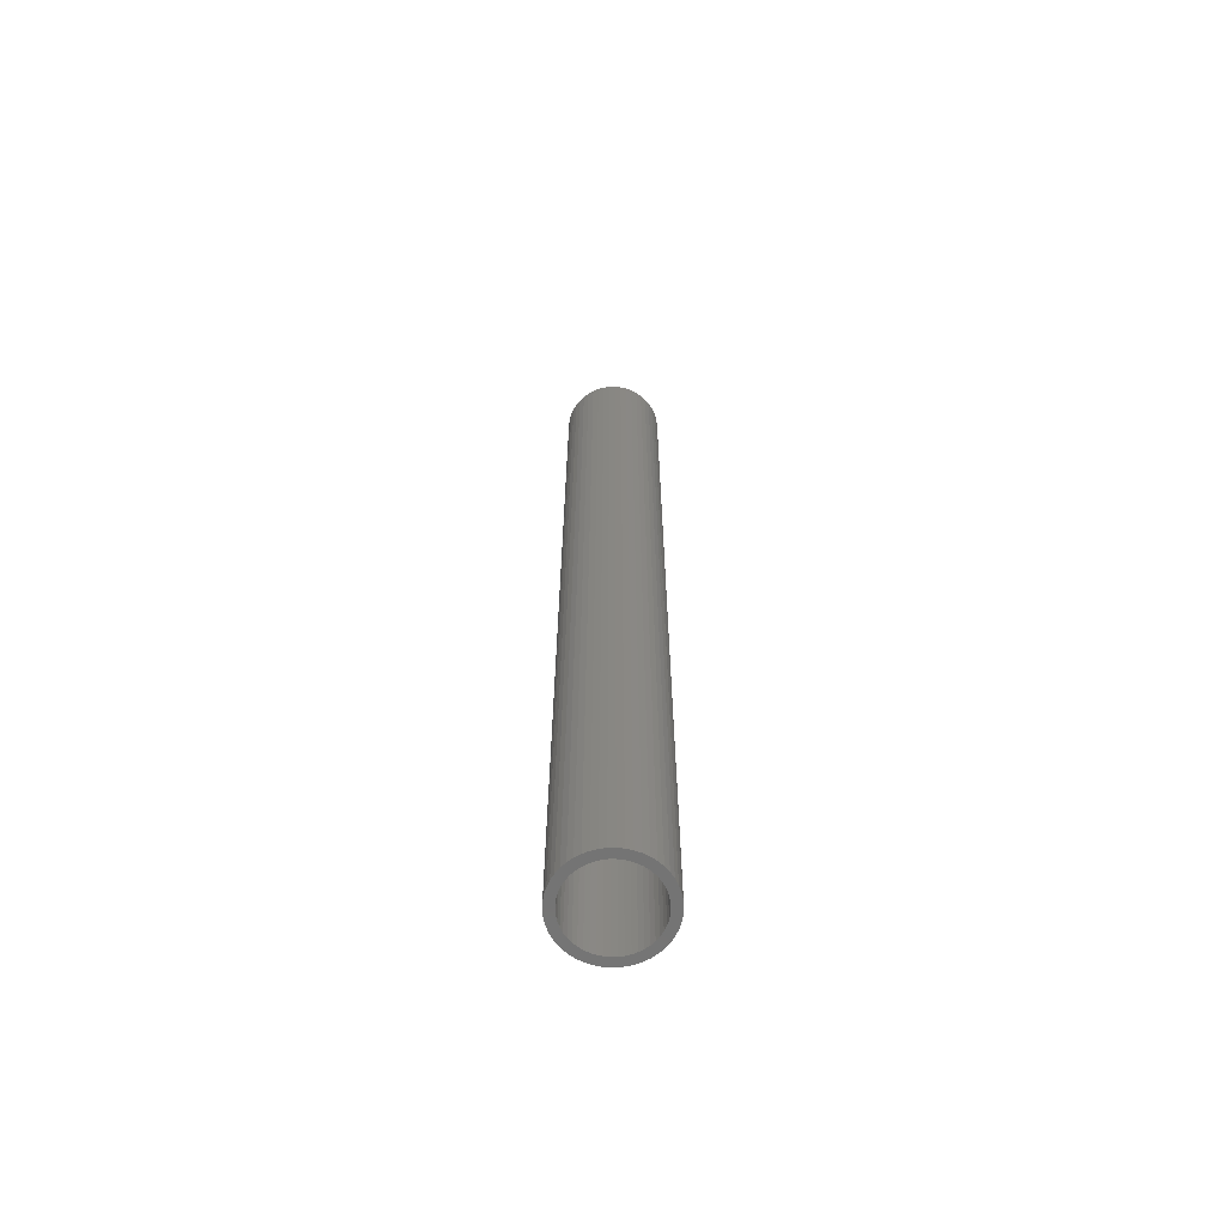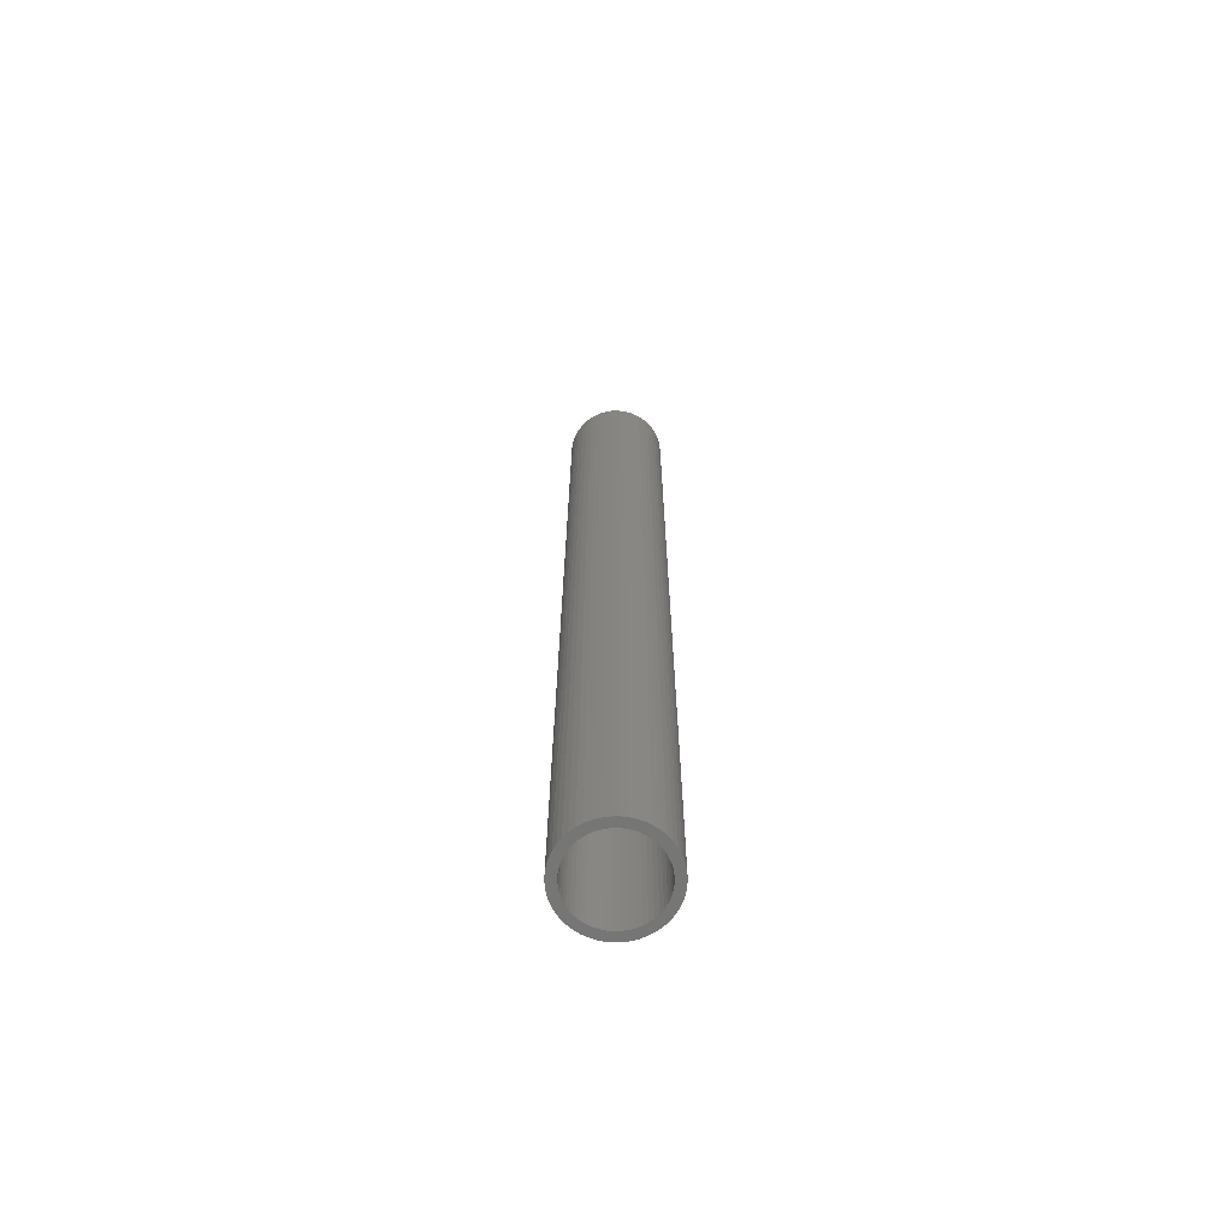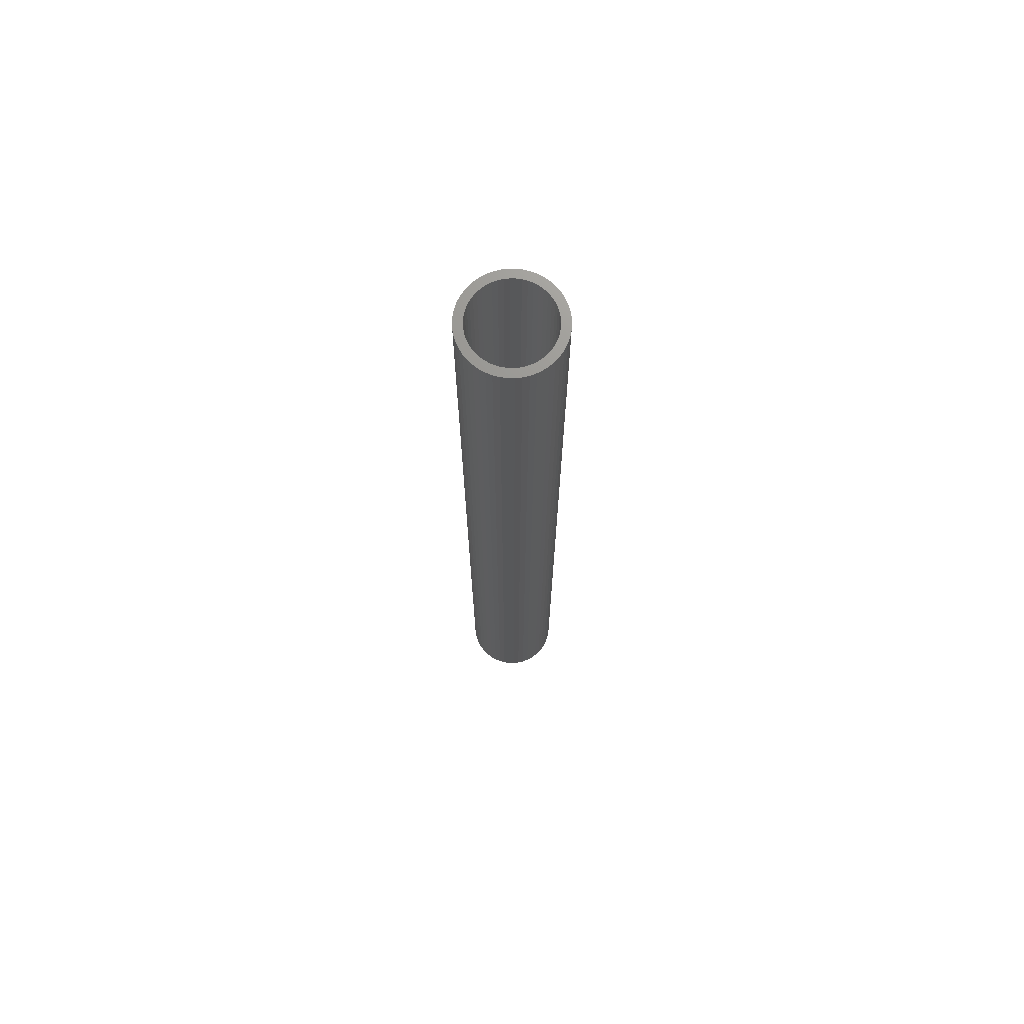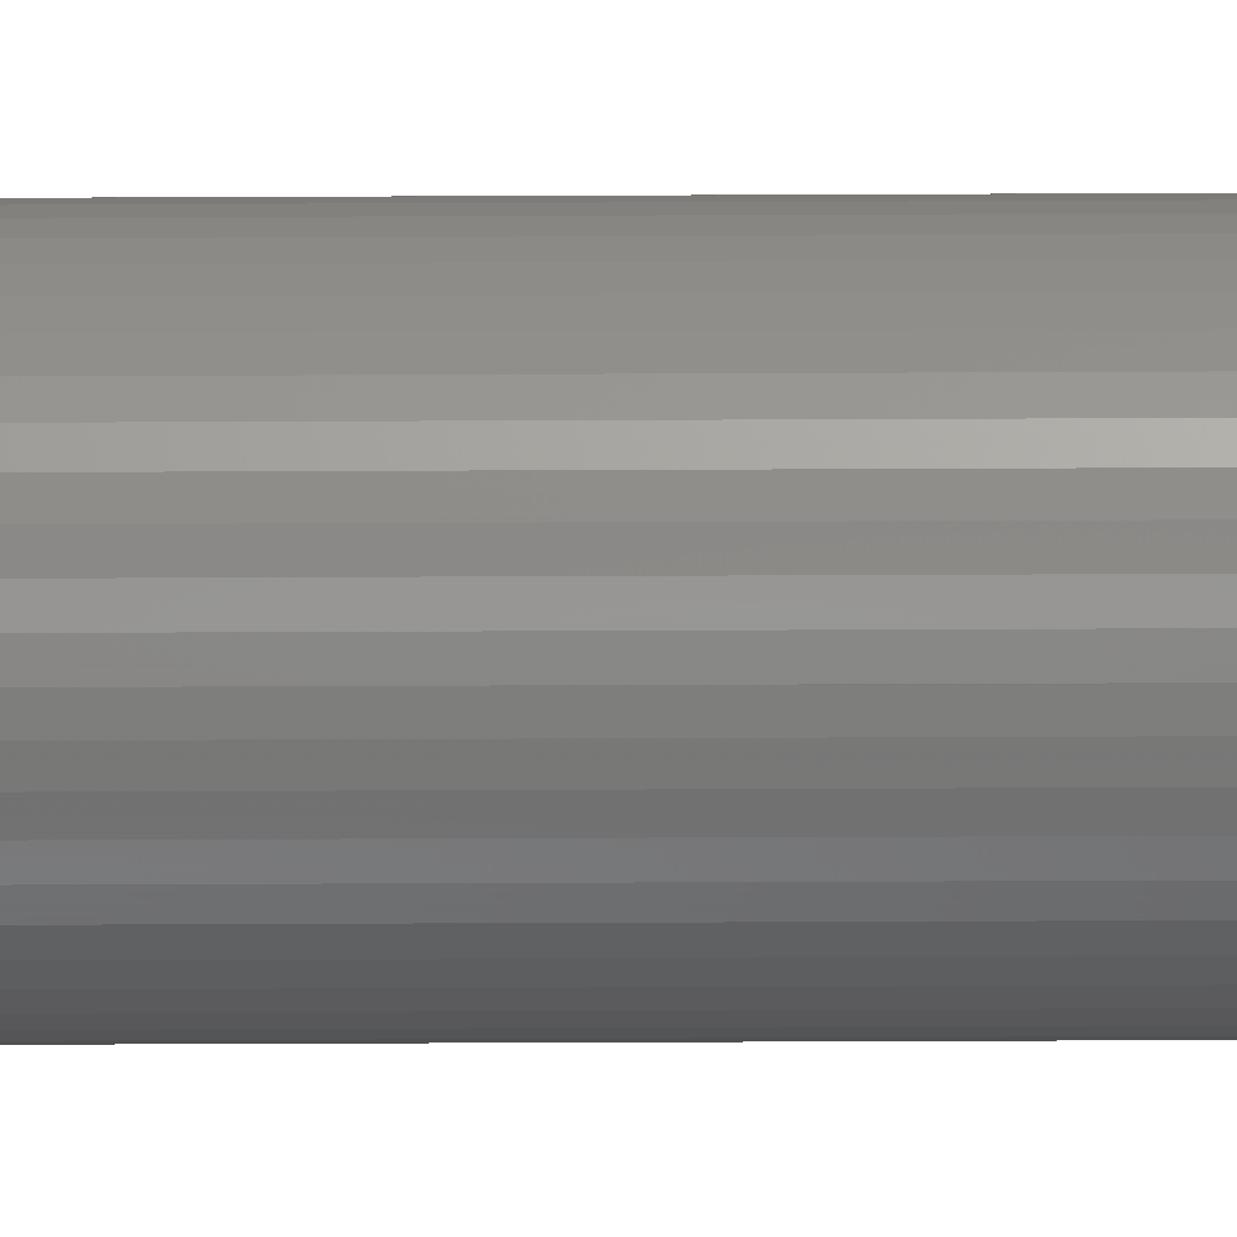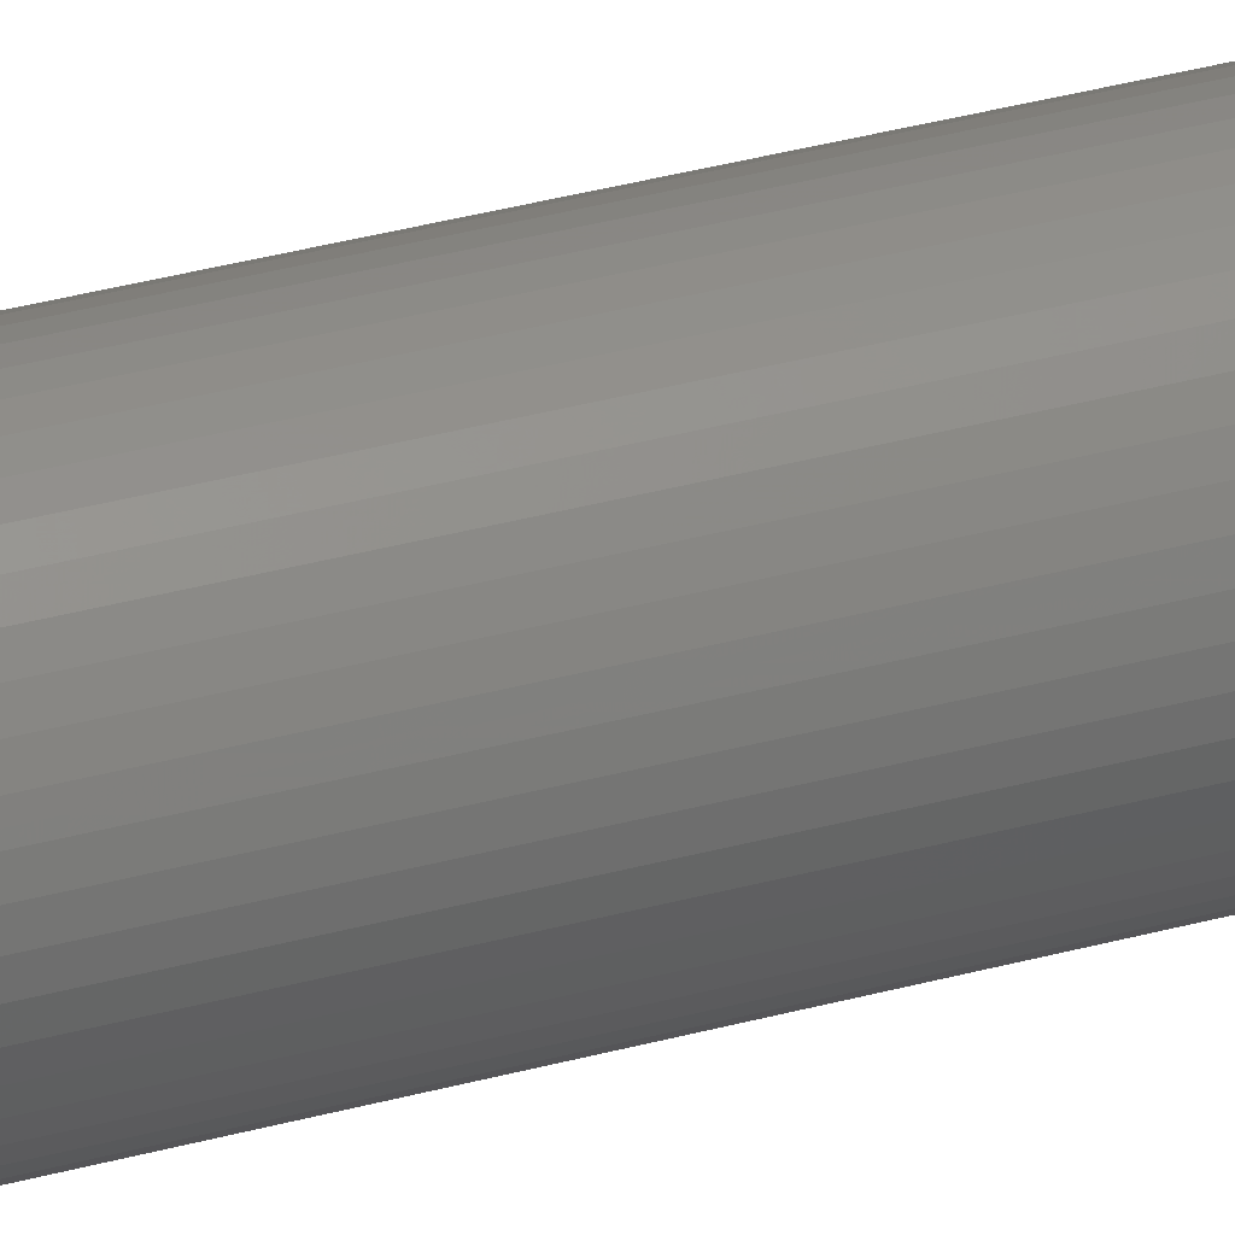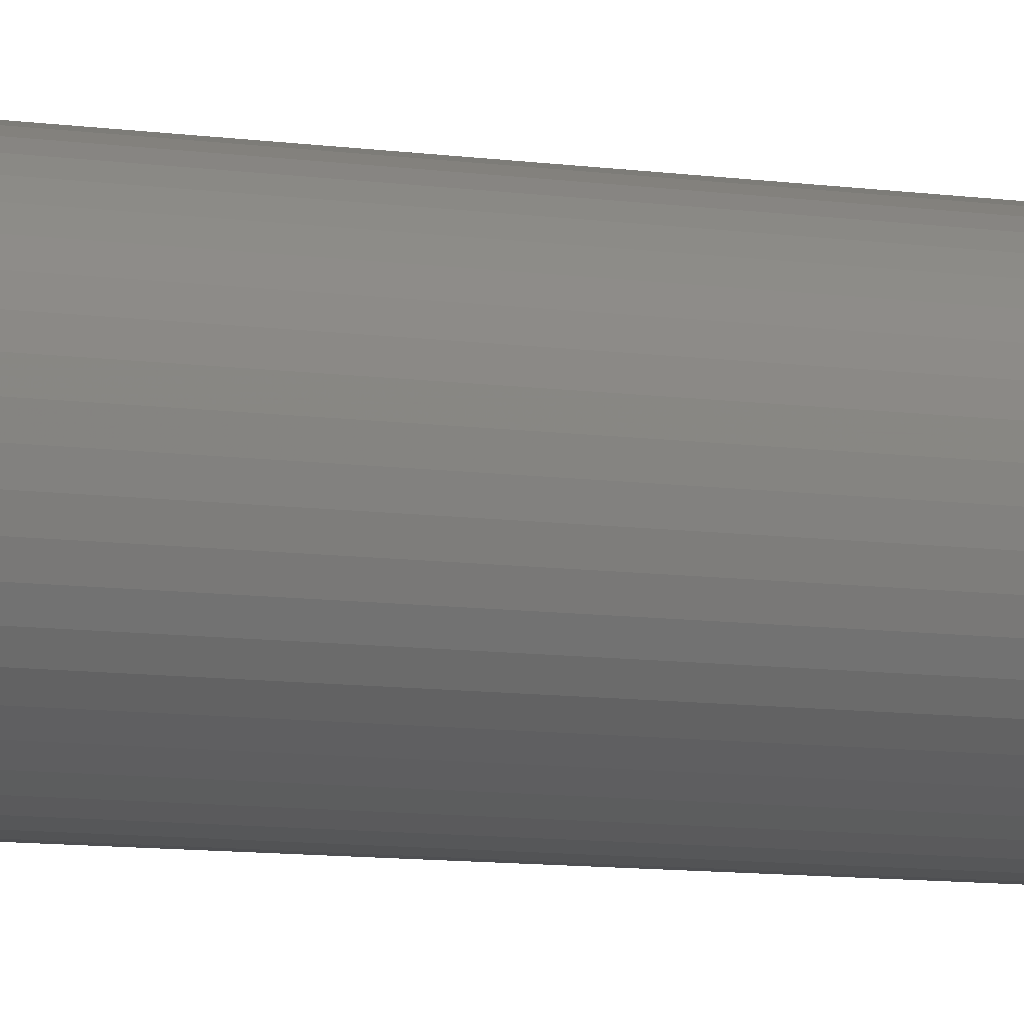
<metadata>
{"format":"stl","ext":"stl","renderer":"f3d","projection":"perspective","resolution":1024,"background":"white","views":[{"elev":-64.9,"azim":8.2,"up":"+Z"},{"elev":-68.0,"azim":16.0,"up":"+Z"},{"elev":71.3,"azim":-121.5,"up":"+Z"},{"elev":-48.8,"azim":-89.7,"up":"+Y"},{"elev":33.1,"azim":-111.1,"up":"+Y"},{"elev":-4.8,"azim":54.1,"up":"+Y"}]}
</metadata>
<code>
# stl→obj: 200 verts, 400 faces
v 2.75 0 27
v 2.728 0.3447 -27
v 2.728 0.3447 27
v 2.75 0 -27
v -2.75 0 -27
v -2.728 0.3447 27
v -2.728 0.3447 -27
v -2.75 0 27
v 0.1727 2.745 -27
v -0.1727 2.745 27
v 0.1727 2.745 27
v -0.1727 2.745 -27
v -0.1727 -2.745 -27
v 0.1727 -2.745 27
v -0.1727 -2.745 27
v 0.1727 -2.745 -27
v 2.005 1.883 -27
v 1.753 2.119 27
v 2.005 1.883 27
v 1.753 2.119 -27
v -1.753 2.119 -27
v -2.005 1.883 27
v -1.753 2.119 27
v -2.005 1.883 -27
v -0.8498 2.615 -27
v -1.171 2.488 27
v -0.8498 2.615 27
v -1.171 2.488 -27
v 2.41 -1.325 27
v 2.557 -1.012 -27
v 2.557 -1.012 27
v 2.41 -1.325 -27
v 2.557 1.012 27
v 2.41 1.325 -27
v 2.41 1.325 27
v 2.557 1.012 -27
v 1.171 2.488 -27
v 0.8498 2.615 27
v 1.171 2.488 27
v 0.8498 2.615 -27
v 1.474 2.322 27
v 1.474 2.322 -27
v -2.557 1.012 -27
v -2.41 1.325 27
v -2.41 1.325 -27
v -2.557 1.012 27
v -2.225 1.616 -27
v -2.225 1.616 27
v 2.25 0 27
v 2.232 0.282 27
v 2.664 0.6839 27
v 2.728 -0.3447 27
v 2.179 0.5596 27
v 2.232 -0.282 27
v 2.092 0.8283 27
v 2.664 -0.6839 27
v 2.179 -0.5596 27
v 1.972 1.084 27
v 2.225 1.616 27
v 1.82 1.323 27
v 1.64 1.54 27
v 1.434 1.734 27
v 1.206 1.9 27
v 0.958 2.036 27
v 0.6953 2.14 27
v 0.5153 2.701 27
v 0.4216 2.21 27
v 0.1413 2.246 27
v -0.1413 2.246 27
v -0.4216 2.21 27
v -0.5153 2.701 27
v -0.6953 2.14 27
v -0.958 2.036 27
v -1.206 1.9 27
v -1.474 2.322 27
v -1.434 1.734 27
v -1.64 1.54 27
v -1.82 1.323 27
v -1.972 1.084 27
v -2.092 0.8283 27
v -2.179 0.5596 27
v -2.664 0.6839 27
v 2.092 -0.8283 27
v 1.972 -1.084 27
v 2.225 -1.616 27
v 1.82 -1.323 27
v 2.005 -1.883 27
v 1.64 -1.54 27
v 1.753 -2.119 27
v 1.434 -1.734 27
v 1.474 -2.322 27
v 1.206 -1.9 27
v 1.171 -2.488 27
v 0.958 -2.036 27
v 0.8498 -2.615 27
v 0.6953 -2.14 27
v 0.5153 -2.701 27
v 0.4216 -2.21 27
v 0.1413 -2.246 27
v -0.1413 -2.246 27
v -0.4216 -2.21 27
v -0.5153 -2.701 27
v -0.6953 -2.14 27
v -0.8498 -2.615 27
v -0.958 -2.036 27
v -1.171 -2.488 27
v -1.206 -1.9 27
v -1.474 -2.322 27
v -1.434 -1.734 27
v -1.753 -2.119 27
v -1.64 -1.54 27
v -2.005 -1.883 27
v -1.82 -1.323 27
v -2.225 -1.616 27
v -1.972 -1.084 27
v -2.41 -1.325 27
v -2.092 -0.8283 27
v -2.557 -1.012 27
v -2.179 -0.5596 27
v -2.664 -0.6839 27
v -2.232 -0.282 27
v -2.728 -0.3447 27
v -2.25 0 27
v -2.232 0.282 27
v -1.474 2.322 -27
v -0.5153 2.701 -27
v 2.25 0 -27
v 2.728 -0.3447 -27
v 2.232 -0.282 -27
v 2.664 -0.6839 -27
v 2.179 -0.5596 -27
v 2.232 0.282 -27
v 2.092 -0.8283 -27
v 2.664 0.6839 -27
v 2.179 0.5596 -27
v 1.972 -1.084 -27
v 2.225 -1.616 -27
v 1.82 -1.323 -27
v 2.005 -1.883 -27
v 1.64 -1.54 -27
v 1.753 -2.119 -27
v 1.434 -1.734 -27
v 1.474 -2.322 -27
v 1.206 -1.9 -27
v 1.171 -2.488 -27
v 0.958 -2.036 -27
v 0.8498 -2.615 -27
v 0.6953 -2.14 -27
v 0.5153 -2.701 -27
v 0.4216 -2.21 -27
v 0.1413 -2.246 -27
v -0.1413 -2.246 -27
v -0.4216 -2.21 -27
v -0.5153 -2.701 -27
v -0.6953 -2.14 -27
v -0.8498 -2.615 -27
v -0.958 -2.036 -27
v -1.171 -2.488 -27
v -1.206 -1.9 -27
v -1.474 -2.322 -27
v -1.434 -1.734 -27
v -1.753 -2.119 -27
v -1.64 -1.54 -27
v -2.005 -1.883 -27
v -1.82 -1.323 -27
v -2.225 -1.616 -27
v -1.972 -1.084 -27
v -2.41 -1.325 -27
v -2.092 -0.8283 -27
v -2.557 -1.012 -27
v -2.179 -0.5596 -27
v -2.664 -0.6839 -27
v 2.092 0.8283 -27
v 1.972 1.084 -27
v 2.225 1.616 -27
v 1.82 1.323 -27
v 1.64 1.54 -27
v 1.434 1.734 -27
v 1.206 1.9 -27
v 0.958 2.036 -27
v 0.6953 2.14 -27
v 0.5153 2.701 -27
v 0.4216 2.21 -27
v 0.1413 2.246 -27
v -0.1413 2.246 -27
v -0.4216 2.21 -27
v -0.6953 2.14 -27
v -0.958 2.036 -27
v -1.206 1.9 -27
v -1.434 1.734 -27
v -1.64 1.54 -27
v -1.82 1.323 -27
v -1.972 1.084 -27
v -2.092 0.8283 -27
v -2.179 0.5596 -27
v -2.664 0.6839 -27
v -2.232 0.282 -27
v -2.25 0 -27
v -2.232 -0.282 -27
v -2.728 -0.3447 -27
f 1 2 3
f 2 1 4
f 5 6 7
f 6 5 8
f 9 10 11
f 10 9 12
f 13 14 15
f 14 13 16
f 17 18 19
f 18 17 20
f 21 22 23
f 22 21 24
f 25 26 27
f 26 25 28
f 29 30 31
f 30 29 32
f 33 34 35
f 34 33 36
f 37 38 39
f 38 37 40
f 20 41 18
f 41 20 42
f 43 44 45
f 44 43 46
f 47 22 24
f 22 47 48
f 49 1 3
f 50 3 51
f 1 49 52
f 53 51 33
f 54 52 49
f 55 33 35
f 52 54 56
f 57 56 54
f 3 50 49
f 58 35 59
f 51 53 50
f 33 55 53
f 60 59 19
f 35 58 55
f 59 60 58
f 61 19 18
f 19 61 60
f 62 18 41
f 18 62 61
f 41 63 62
f 39 63 41
f 39 64 63
f 38 64 39
f 38 65 64
f 66 65 38
f 66 67 65
f 11 67 66
f 11 68 67
f 11 69 68
f 10 69 11
f 10 70 69
f 71 70 10
f 71 72 70
f 27 72 71
f 27 73 72
f 26 73 27
f 26 74 73
f 75 74 26
f 74 75 76
f 23 76 75
f 76 23 77
f 22 77 23
f 77 22 78
f 48 78 22
f 78 48 79
f 44 79 48
f 79 44 80
f 46 80 44
f 80 46 81
f 82 81 46
f 56 57 31
f 83 31 57
f 31 83 29
f 84 29 83
f 29 84 85
f 86 85 84
f 85 86 87
f 88 87 86
f 87 88 89
f 90 89 88
f 89 90 91
f 92 91 90
f 92 93 91
f 94 93 92
f 94 95 93
f 96 95 94
f 96 97 95
f 98 97 96
f 98 14 97
f 99 14 98
f 100 14 99
f 100 15 14
f 101 15 100
f 101 102 15
f 103 102 101
f 103 104 102
f 105 104 103
f 105 106 104
f 107 106 105
f 108 107 109
f 107 108 106
f 110 109 111
f 109 110 108
f 112 111 113
f 114 113 115
f 111 112 110
f 116 115 117
f 118 117 119
f 113 114 112
f 120 119 121
f 122 121 123
f 81 82 124
f 115 116 114
f 6 124 82
f 117 118 116
f 124 6 123
f 119 120 118
f 8 123 6
f 121 122 120
f 123 8 122
f 28 75 26
f 75 28 125
f 126 27 71
f 27 126 25
f 127 4 128
f 129 128 130
f 4 127 2
f 131 130 30
f 132 2 127
f 133 30 32
f 2 132 134
f 135 134 132
f 128 129 127
f 136 32 137
f 130 131 129
f 30 133 131
f 138 137 139
f 32 136 133
f 137 138 136
f 140 139 141
f 139 140 138
f 142 141 143
f 141 142 140
f 143 144 142
f 145 144 143
f 145 146 144
f 147 146 145
f 147 148 146
f 149 148 147
f 149 150 148
f 16 150 149
f 16 151 150
f 16 152 151
f 13 152 16
f 13 153 152
f 154 153 13
f 154 155 153
f 156 155 154
f 156 157 155
f 158 157 156
f 158 159 157
f 160 159 158
f 159 160 161
f 162 161 160
f 161 162 163
f 164 163 162
f 163 164 165
f 166 165 164
f 165 166 167
f 168 167 166
f 167 168 169
f 170 169 168
f 169 170 171
f 172 171 170
f 134 135 36
f 173 36 135
f 36 173 34
f 174 34 173
f 34 174 175
f 176 175 174
f 175 176 17
f 177 17 176
f 17 177 20
f 178 20 177
f 20 178 42
f 179 42 178
f 179 37 42
f 180 37 179
f 180 40 37
f 181 40 180
f 181 182 40
f 183 182 181
f 183 9 182
f 184 9 183
f 185 9 184
f 185 12 9
f 186 12 185
f 186 126 12
f 187 126 186
f 187 25 126
f 188 25 187
f 188 28 25
f 189 28 188
f 125 189 190
f 189 125 28
f 21 190 191
f 190 21 125
f 24 191 192
f 47 192 193
f 191 24 21
f 45 193 194
f 43 194 195
f 192 47 24
f 196 195 197
f 7 197 198
f 171 172 199
f 193 45 47
f 200 199 172
f 194 43 45
f 199 200 198
f 195 196 43
f 5 198 200
f 197 7 196
f 198 5 7
f 147 93 95
f 93 147 145
f 51 36 33
f 36 51 134
f 3 134 51
f 134 3 2
f 59 17 19
f 17 59 175
f 35 175 59
f 175 35 34
f 40 66 38
f 66 40 182
f 182 11 66
f 11 182 9
f 42 39 41
f 39 42 37
f 45 48 47
f 48 45 44
f 196 46 43
f 46 196 82
f 7 82 196
f 82 7 6
f 125 23 75
f 23 125 21
f 12 71 10
f 71 12 126
f 52 4 1
f 4 52 128
f 87 137 85
f 137 87 139
f 164 110 112
f 110 164 162
f 168 118 170
f 118 168 116
f 164 114 166
f 114 164 112
f 145 91 93
f 91 145 143
f 31 130 56
f 130 31 30
f 85 32 29
f 32 85 137
f 172 122 200
f 122 172 120
f 200 8 5
f 8 200 122
f 170 120 172
f 120 170 118
f 143 89 91
f 89 143 141
f 149 95 97
f 95 149 147
f 16 97 14
f 97 16 149
f 56 128 52
f 128 56 130
f 154 15 102
f 15 154 13
f 158 104 106
f 104 158 156
f 156 102 104
f 102 156 154
f 166 116 168
f 116 166 114
f 141 87 89
f 87 141 139
f 160 106 108
f 106 160 158
f 162 108 110
f 108 162 160
f 174 60 176
f 60 174 58
f 183 65 67
f 65 183 181
f 181 64 65
f 64 181 180
f 188 72 73
f 72 188 187
f 80 193 79
f 193 80 194
f 131 54 129
f 54 131 57
f 178 61 62
f 61 178 177
f 179 62 63
f 62 179 178
f 124 195 81
f 195 124 197
f 78 191 77
f 191 78 192
f 189 73 74
f 73 189 188
f 186 69 70
f 69 186 185
f 127 50 132
f 50 127 49
f 133 57 131
f 57 133 83
f 161 111 109
f 111 161 163
f 115 169 117
f 169 115 167
f 142 92 90
f 92 142 144
f 176 61 177
f 61 176 60
f 185 68 69
f 68 185 184
f 180 63 64
f 63 180 179
f 123 197 124
f 197 123 198
f 81 194 80
f 194 81 195
f 79 192 78
f 192 79 193
f 187 70 72
f 70 187 186
f 190 74 76
f 74 190 189
f 191 76 77
f 76 191 190
f 138 84 136
f 84 138 86
f 151 100 99
f 100 151 152
f 117 171 119
f 171 117 169
f 111 165 113
f 165 111 163
f 150 99 98
f 99 150 151
f 173 58 174
f 58 173 55
f 135 55 173
f 55 135 53
f 132 53 135
f 53 132 50
f 184 67 68
f 67 184 183
f 129 49 127
f 49 129 54
f 136 83 133
f 83 136 84
f 155 105 103
f 105 155 157
f 146 96 94
f 96 146 148
f 148 98 96
f 98 148 150
f 140 86 138
f 86 140 88
f 152 101 100
f 101 152 153
f 157 107 105
f 107 157 159
f 119 199 121
f 199 119 171
f 121 198 123
f 198 121 199
f 113 167 115
f 167 113 165
f 144 94 92
f 94 144 146
f 140 90 88
f 90 140 142
f 159 109 107
f 109 159 161
f 153 103 101
f 103 153 155

</code>
